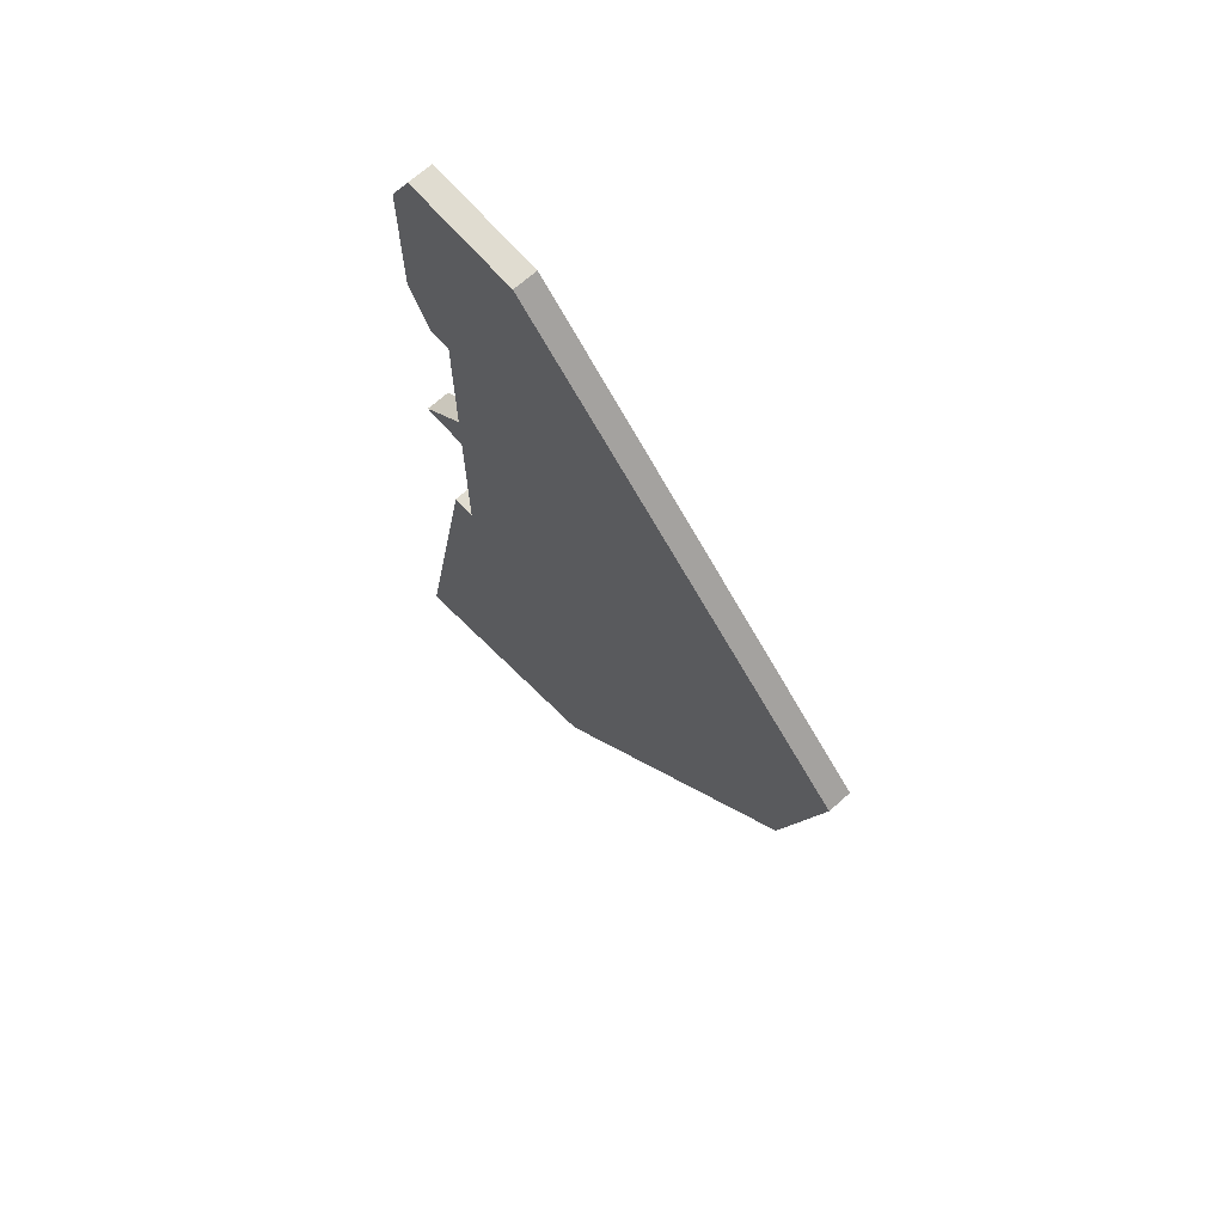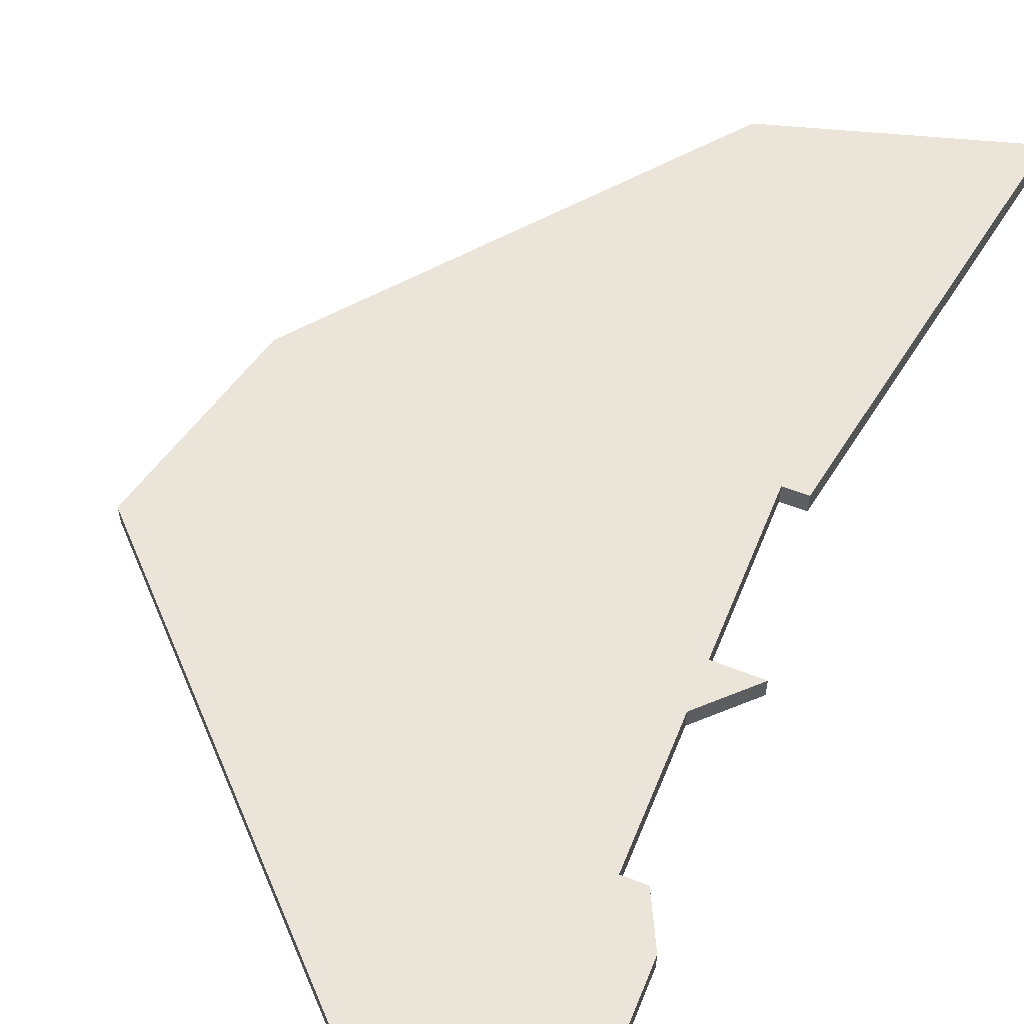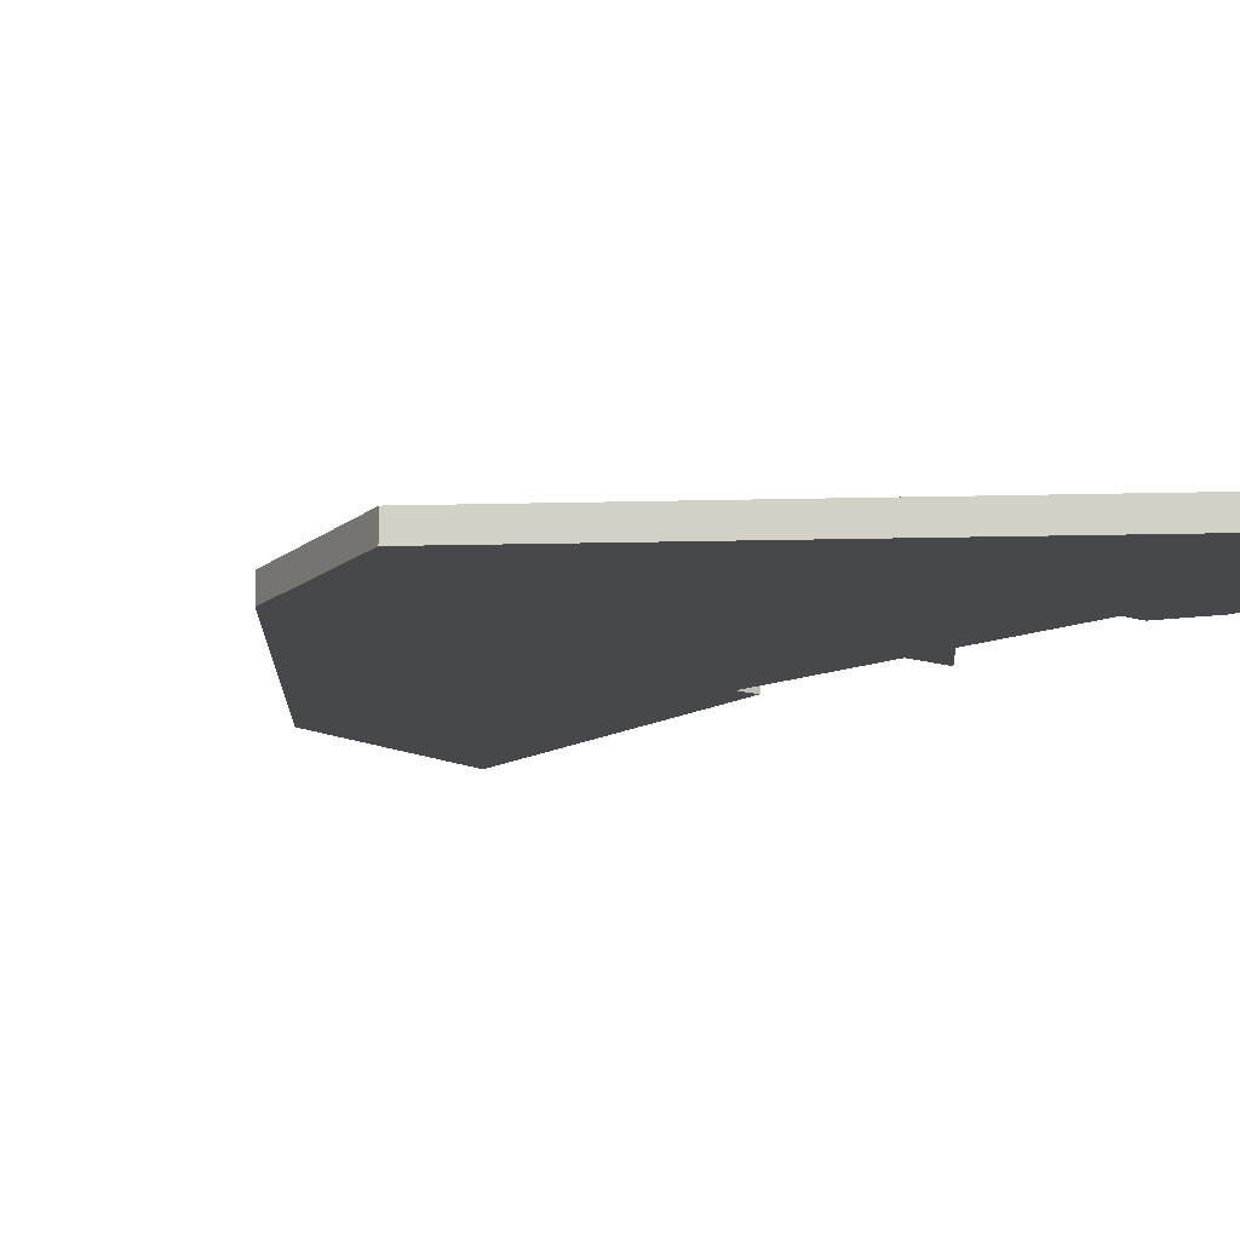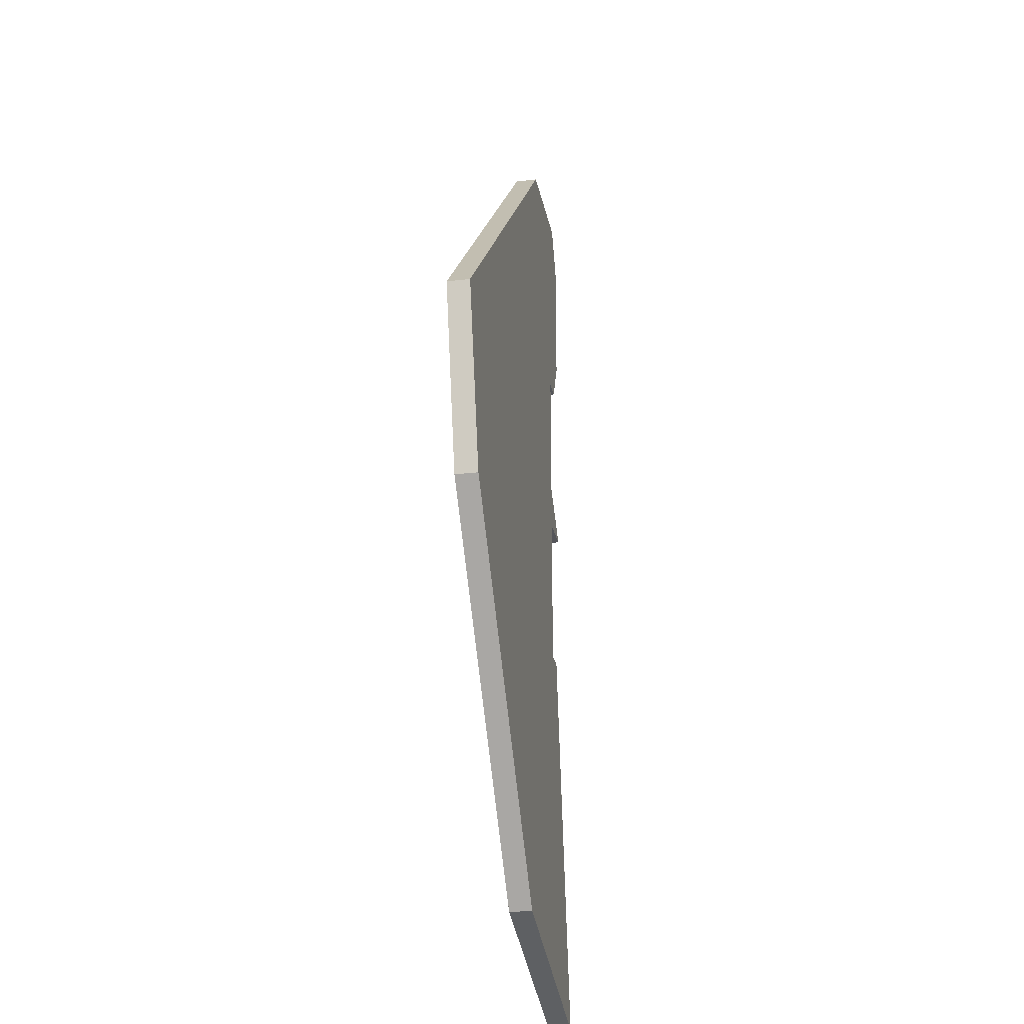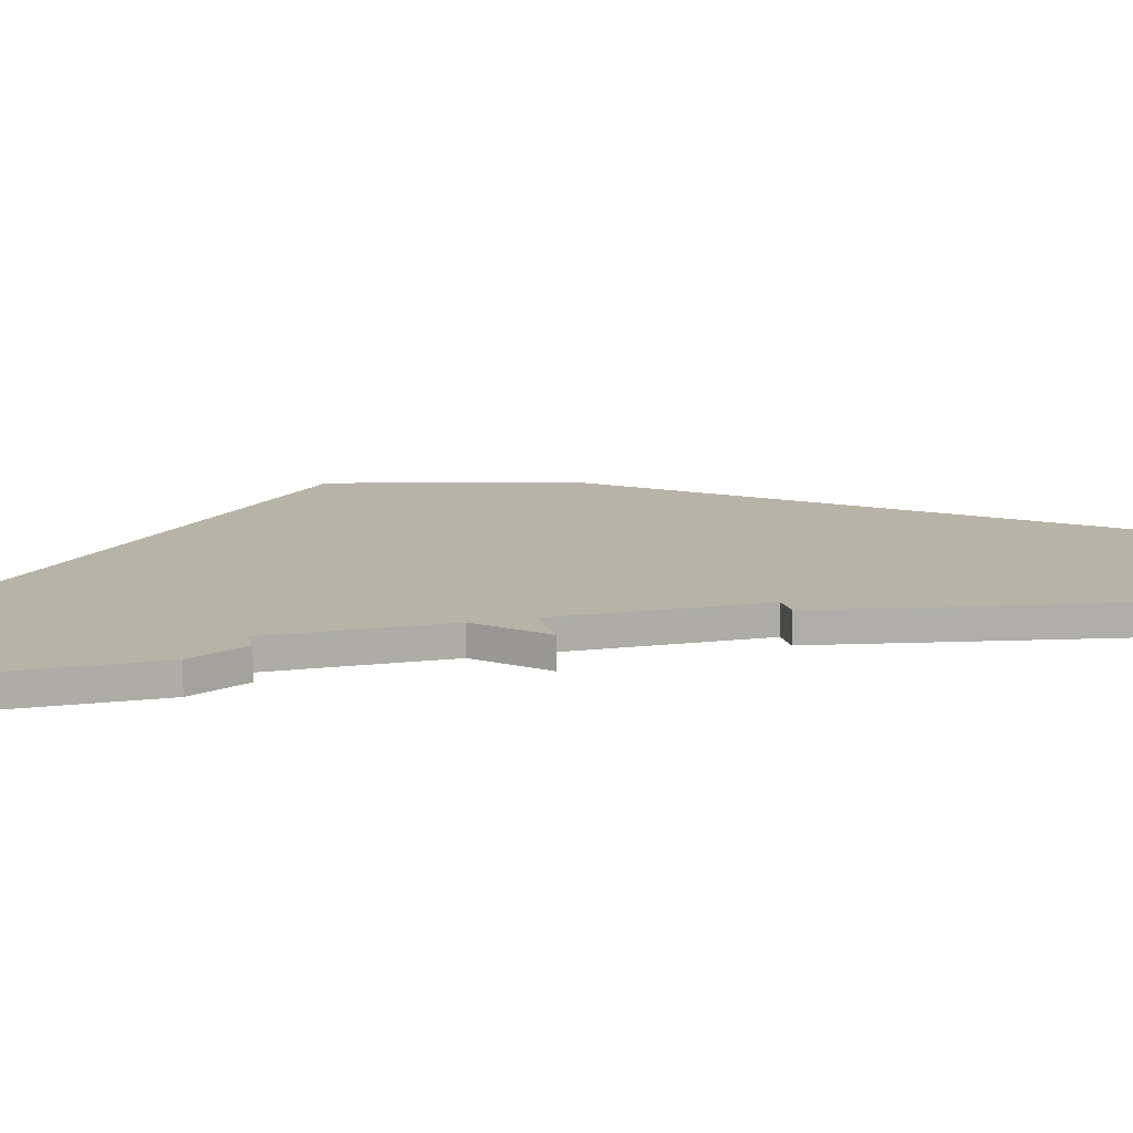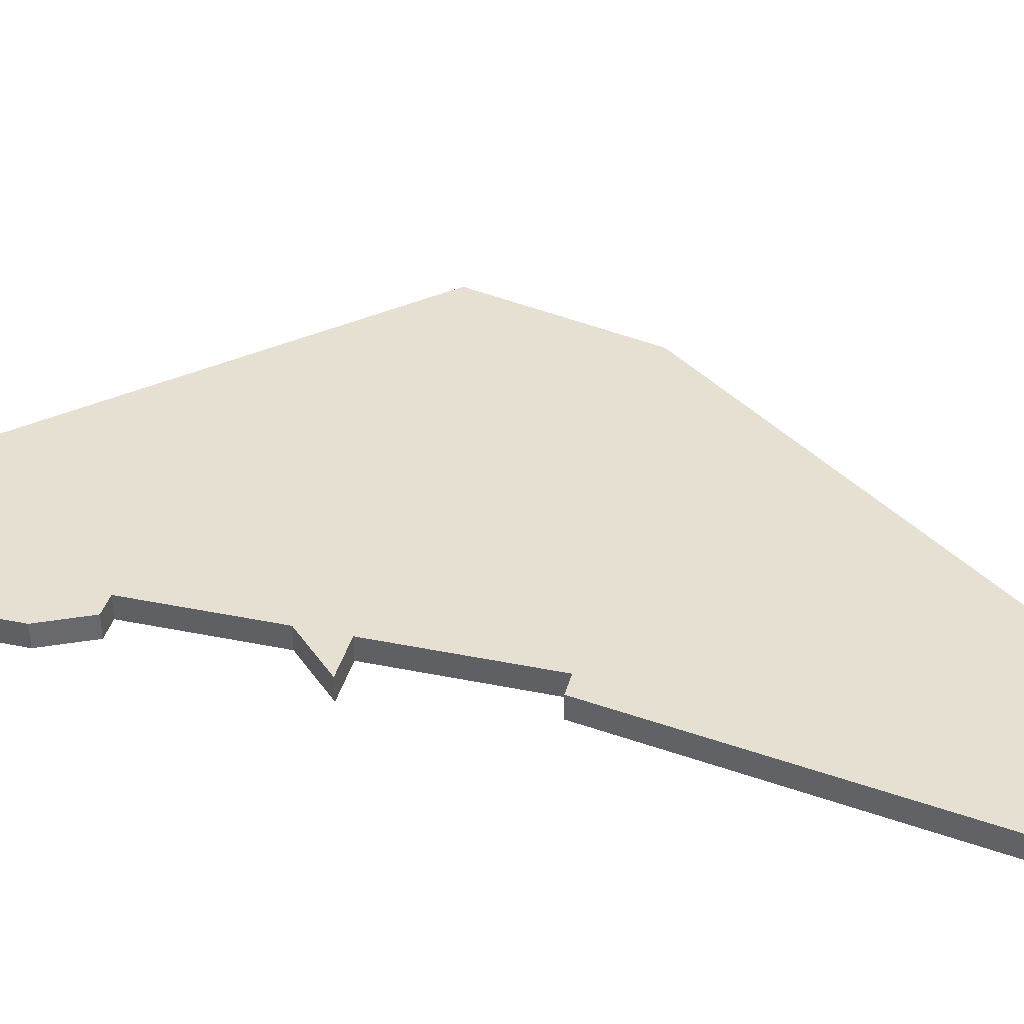
<metadata>
{"format":"obj","ext":"obj","renderer":"f3d","projection":"perspective","resolution":1024,"background":"white","views":[{"elev":69.5,"azim":48.4,"up":"+Y"},{"elev":59.2,"azim":-157.9,"up":"+Z"},{"elev":-11.2,"azim":139.1,"up":"+Z"},{"elev":-25.8,"azim":100.7,"up":"+Y"},{"elev":12.8,"azim":-105.2,"up":"+Z"},{"elev":37.6,"azim":-75.3,"up":"+Z"}]}
</metadata>
<code>
v 1442 -482 0
v 1443 -482 0
v 1443 -488 0
v 1441 -490 0
v 1443 -490 0
v 1443 -497 0
v 1442 -497 0
v 1439 -514 0
v 1449 -511 0
v 1453 -506 0
v 1461 -496 0
v 1463 -488 0
v 1447 -472 0
v 1442 -472 0
v 1441 -474 0
v 1441 -480 0
v 1442 -482 1
v 1443 -482 1
v 1443 -488 1
v 1441 -490 1
v 1443 -490 1
v 1443 -497 1
v 1442 -497 1
v 1439 -514 1
v 1449 -511 1
v 1453 -506 1
v 1461 -496 1
v 1463 -488 1
v 1447 -472 1
v 1442 -472 1
v 1441 -474 1
v 1441 -480 1
f 2 1 16
f 5 4 3
f 8 7 6
f 10 9 8
f 12 11 10
f 14 13 12
f 16 15 14
f 10 8 6
f 14 12 10
f 2 16 14
f 10 6 5
f 2 14 10
f 10 5 3
f 3 2 10
f 32 17 18
f 19 20 21
f 22 23 24
f 24 25 26
f 26 27 28
f 28 29 30
f 30 31 32
f 22 24 26
f 26 28 30
f 30 32 18
f 21 22 26
f 26 30 18
f 19 21 26
f 26 18 19
f 18 17 2
f 2 17 1
f 19 18 3
f 3 18 2
f 20 19 4
f 4 19 3
f 21 20 5
f 5 20 4
f 22 21 6
f 6 21 5
f 23 22 7
f 7 22 6
f 24 23 8
f 8 23 7
f 25 24 9
f 9 24 8
f 26 25 10
f 10 25 9
f 27 26 11
f 11 26 10
f 28 27 12
f 12 27 11
f 29 28 13
f 13 28 12
f 30 29 14
f 14 29 13
f 31 30 15
f 15 30 14
f 17 32 1
f 1 32 16
f 32 31 16
f 16 31 15

</code>
